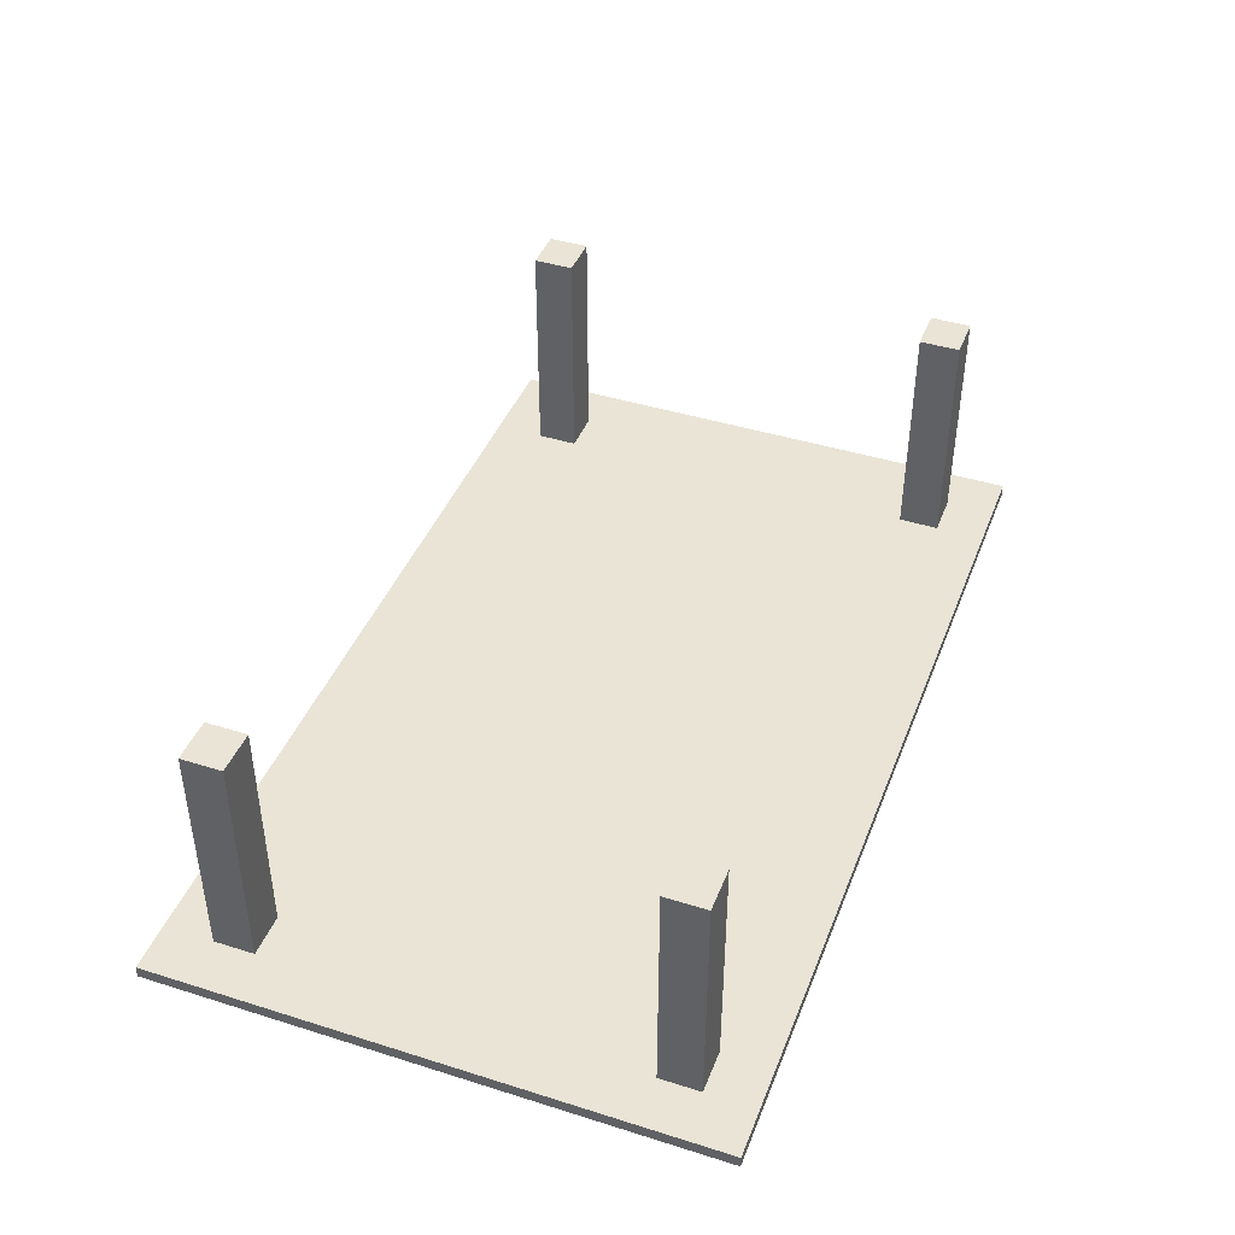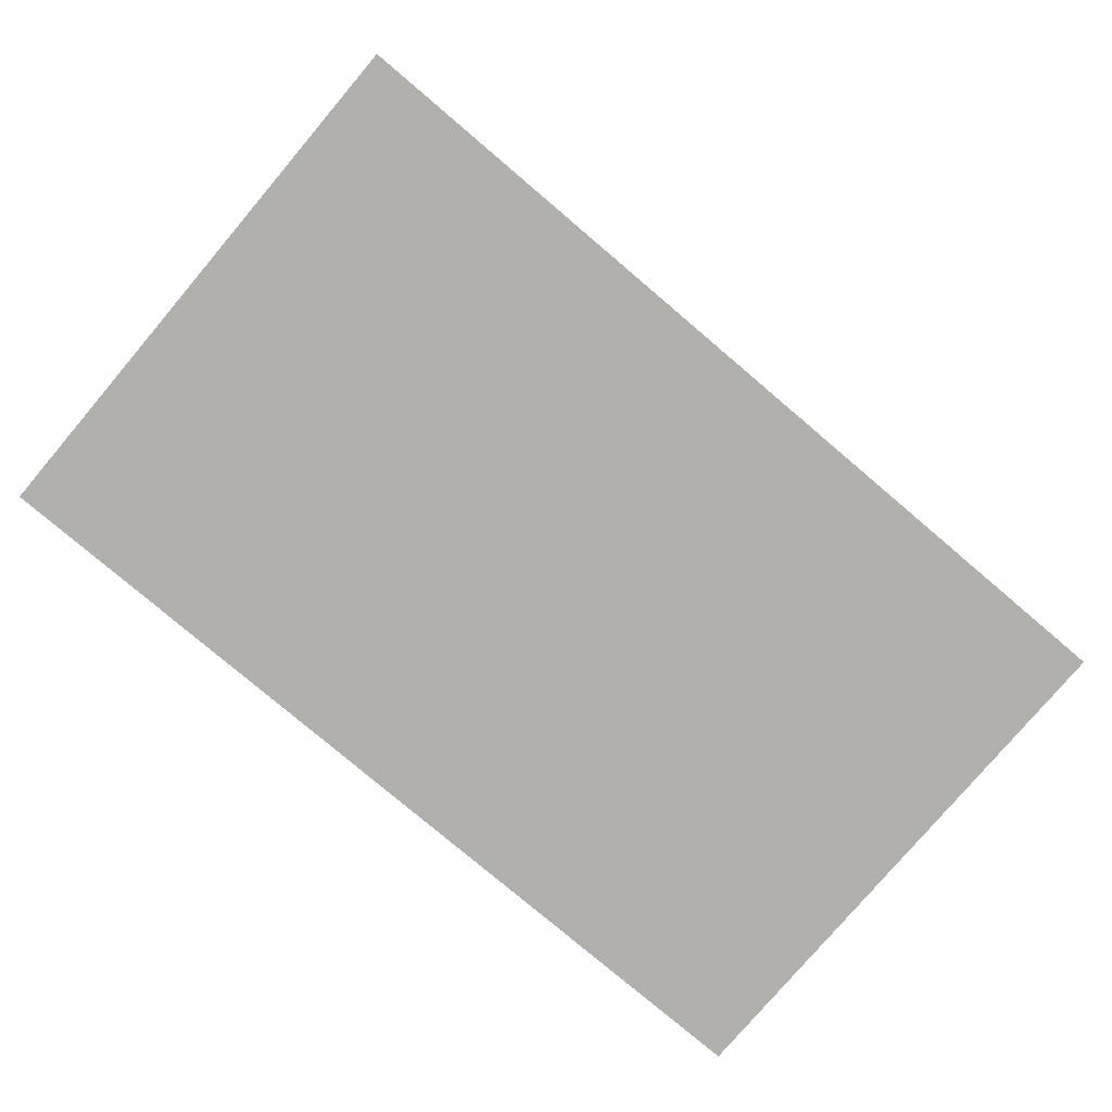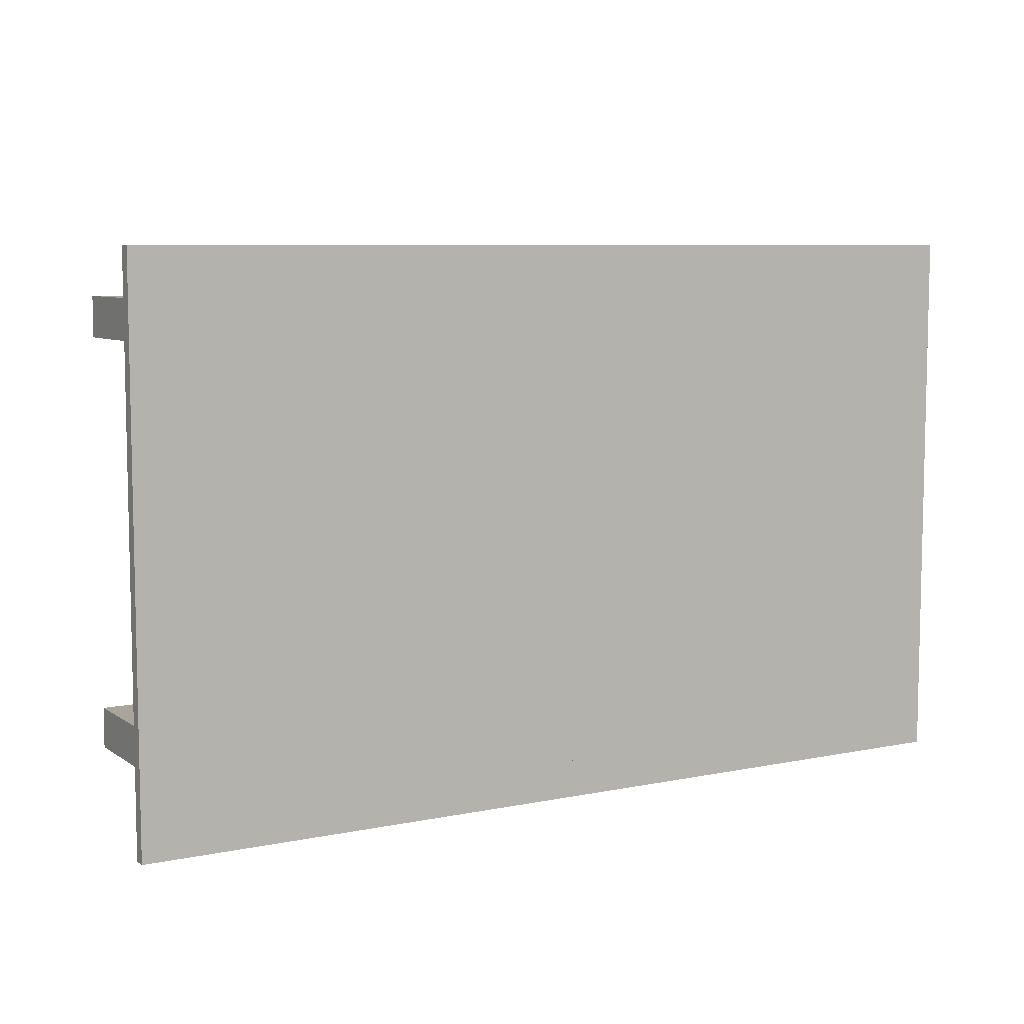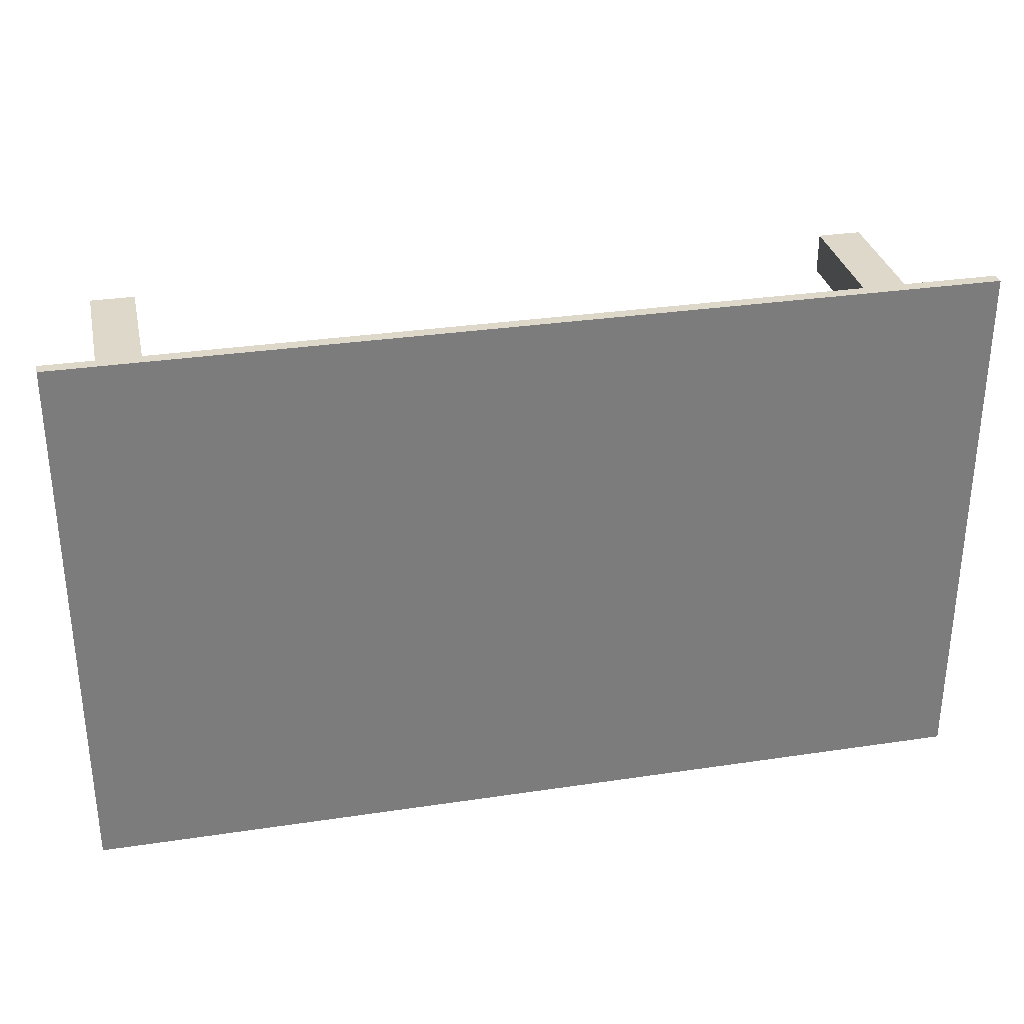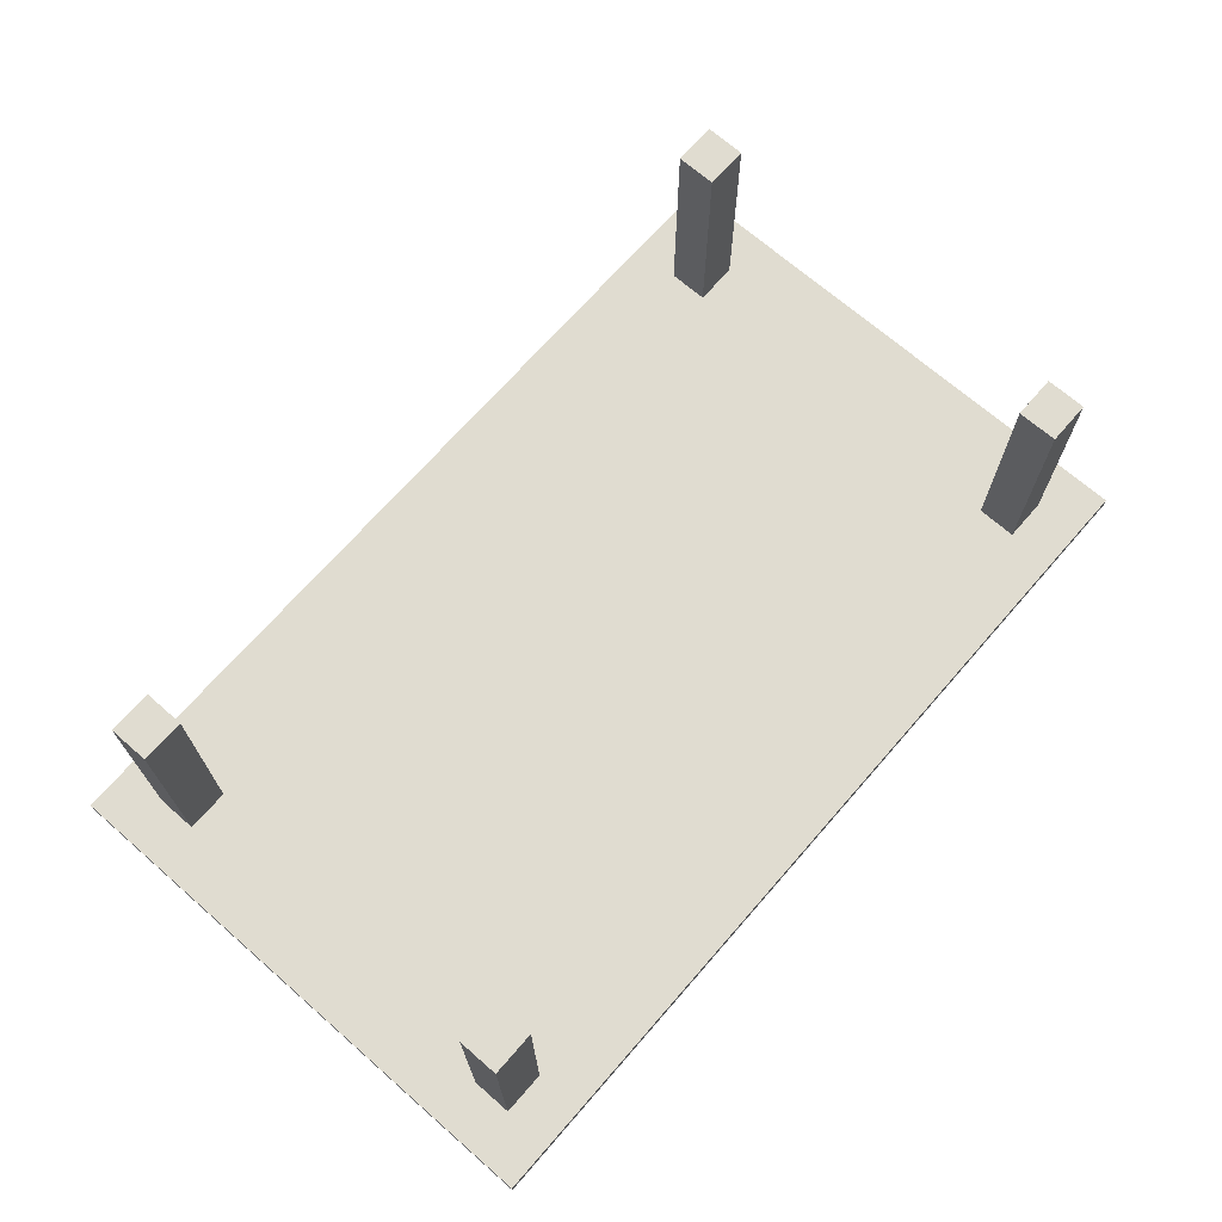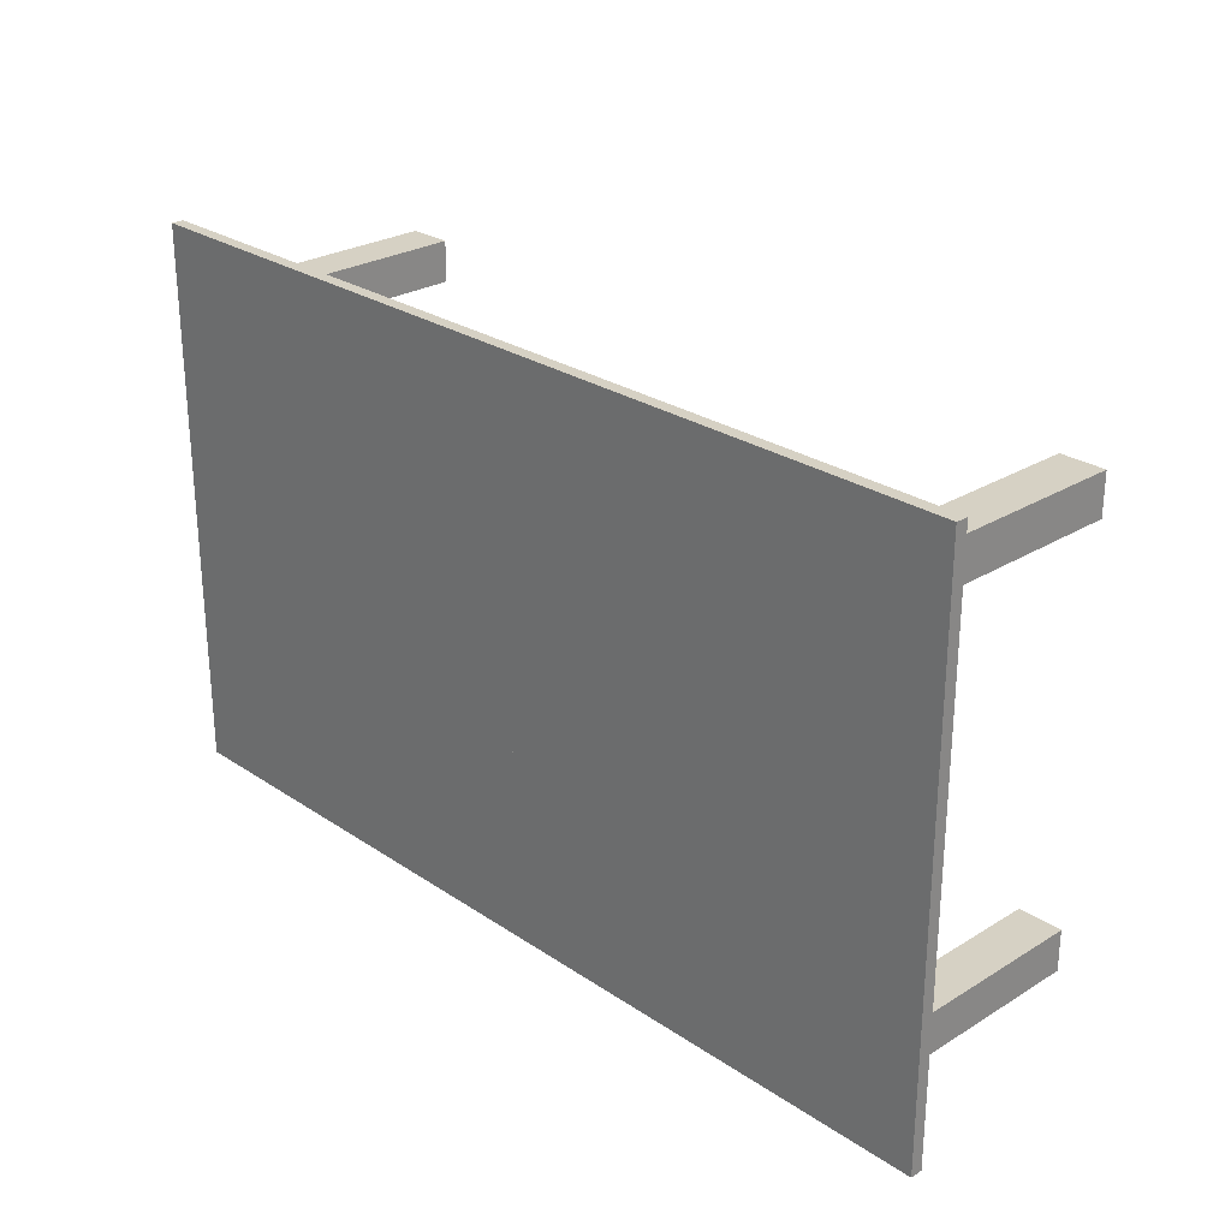
<metadata>
{"format":"obj","ext":"obj","renderer":"f3d","projection":"perspective","resolution":1024,"background":"white","views":[{"elev":42.6,"azim":-69.5,"up":"+Z"},{"elev":-78.7,"azim":-40.3,"up":"+Z"},{"elev":7.5,"azim":149.9,"up":"+Y"},{"elev":31.6,"azim":168.0,"up":"+Y"},{"elev":69.7,"azim":-48.9,"up":"+Z"},{"elev":26.6,"azim":-133.8,"up":"+Y"}]}
</metadata>
<code>
o Table_Cube.183
v 5.074 3.081 -2.578
v 5.074 3.081 -2.713
v 4.524 3.081 -2.713
v 4.524 3.081 -2.578
v 5.074 2.53 -2.713
v 5.074 2.53 -2.578
v 4.524 2.53 -2.578
v 4.524 2.53 -2.713
v 4.033 3.081 -2.578
v 4.033 3.081 -2.713
v 4.033 2.53 -2.713
v 4.033 2.53 -2.578
v 5.074 2.078 -2.713
v 5.074 2.078 -2.578
v 4.524 2.078 -2.578
v 4.524 2.078 -2.713
v 4.033 2.078 -2.578
v 4.033 2.078 -2.713
v 4.524 2.53 0
v 4.033 2.53 0
v 4.524 2.078 0
v 4.033 2.078 0
v 0 3.081 -2.578
v 0 3.081 -2.713
v -5.074 3.081 -2.578
v -5.074 3.081 -2.713
v -4.524 3.081 -2.713
v -4.524 3.081 -2.578
v 0 2.53 -2.578
v 0 2.53 -2.713
v -5.074 2.53 -2.713
v -5.074 2.53 -2.578
v -4.524 2.53 -2.578
v -4.524 2.53 -2.713
v -4.033 3.081 -2.578
v -4.033 3.081 -2.713
v -4.033 2.53 -2.713
v -4.033 2.53 -2.578
v 0 2.078 -2.713
v -5.074 2.078 -2.713
v -5.074 2.078 -2.578
v -4.524 2.078 -2.578
v -4.524 2.078 -2.713
v 0 2.078 -2.578
v -4.033 2.078 -2.578
v -4.033 2.078 -2.713
v -4.524 2.53 -0
v -4.033 2.53 -0
v -4.524 2.078 -0
v -4.033 2.078 -0
v 5.074 0 -2.578
v 5.074 -3.081 -2.578
v 5.074 0 -2.713
v 5.074 -3.081 -2.713
v 4.524 0 -2.713
v 4.524 -3.081 -2.713
v 4.524 0 -2.578
v 4.524 -3.081 -2.578
v 5.074 -2.53 -2.713
v 5.074 -2.53 -2.578
v 4.524 -2.53 -2.578
v 4.524 -2.53 -2.713
v 4.033 0 -2.713
v 4.033 -3.081 -2.578
v 4.033 -3.081 -2.713
v 4.033 0 -2.578
v 4.033 -2.53 -2.713
v 4.033 -2.53 -2.578
v 5.074 -2.078 -2.713
v 5.074 -2.078 -2.578
v 4.524 -2.078 -2.578
v 4.524 -2.078 -2.713
v 4.033 -2.078 -2.578
v 4.033 -2.078 -2.713
v 4.524 -2.53 -0
v 4.033 -2.53 -0
v 4.524 -2.078 -0
v 4.033 -2.078 -0
v 0 0 -2.578
v 0 -3.081 -2.578
v 0 0 -2.713
v 0 -3.081 -2.713
v -5.074 0 -2.578
v -5.074 -3.081 -2.578
v -5.074 0 -2.713
v -5.074 -3.081 -2.713
v -4.524 0 -2.713
v -4.524 -3.081 -2.713
v -4.524 0 -2.578
v -4.524 -3.081 -2.578
v 0 -2.53 -2.578
v 0 -2.53 -2.713
v -5.074 -2.53 -2.713
v -5.074 -2.53 -2.578
v -4.524 -2.53 -2.578
v -4.524 -2.53 -2.713
v -4.033 0 -2.713
v -4.033 -3.081 -2.578
v -4.033 -3.081 -2.713
v -4.033 0 -2.578
v -4.033 -2.53 -2.713
v -4.033 -2.53 -2.578
v 0 -2.078 -2.713
v -5.074 -2.078 -2.713
v -5.074 -2.078 -2.578
v -4.524 -2.078 -2.578
v -4.524 -2.078 -2.713
v 0 -2.078 -2.578
v -4.033 -2.078 -2.578
v -4.033 -2.078 -2.713
v -4.524 -2.53 -0
v -4.033 -2.53 -0
v -4.524 -2.078 -0
v -4.033 -2.078 -0
f 8 3 2 5
f 5 2 1 6
f 12 9 23 29
f 10 24 23 9
f 2 3 4 1
f 6 1 4 7
f 11 10 3 8
f 18 11 8 16
f 14 6 7 15
f 17 12 29 44
f 13 5 6 14
f 16 8 5 13
f 15 7 19 21
f 39 30 11 18
f 30 24 10 11
f 3 10 9 4
f 7 4 9 12
f 81 39 18 63
f 57 15 17 66
f 55 16 13 53
f 53 13 14 51
f 66 17 44 79
f 51 14 15 57
f 63 18 16 55
f 21 19 20 22
f 12 17 22 20
f 7 12 20 19
f 17 15 21 22
f 29 30 24 23
f 34 31 26 27
f 31 32 25 26
f 38 29 23 35
f 36 35 23 24
f 26 25 28 27
f 32 33 28 25
f 37 34 27 36
f 46 43 34 37
f 41 42 33 32
f 45 44 29 38
f 40 41 32 31
f 43 40 31 34
f 44 39 30 29
f 42 49 47 33
f 39 46 37 30
f 30 37 36 24
f 27 28 35 36
f 33 38 35 28
f 81 97 46 39
f 89 100 45 42
f 79 81 39 44
f 87 85 40 43
f 85 83 41 40
f 100 79 44 45
f 83 89 42 41
f 97 87 43 46
f 49 50 48 47
f 38 48 50 45
f 33 47 48 38
f 45 50 49 42
f 62 59 54 56
f 59 60 52 54
f 68 91 80 64
f 55 57 51 53
f 65 64 80 82
f 54 52 58 56
f 63 66 57 55
f 60 61 58 52
f 67 62 56 65
f 74 72 62 67
f 70 71 61 60
f 73 108 91 68
f 69 70 60 59
f 72 69 59 62
f 71 77 75 61
f 103 74 67 92
f 92 67 65 82
f 81 79 66 63
f 56 58 64 65
f 61 68 64 58
f 81 63 74 103
f 57 66 73 71
f 55 53 69 72
f 53 51 70 69
f 66 79 108 73
f 51 57 71 70
f 63 55 72 74
f 77 78 76 75
f 68 76 78 73
f 61 75 76 68
f 73 78 77 71
f 91 80 82 92
f 96 88 86 93
f 93 86 84 94
f 102 98 80 91
f 87 85 83 89
f 99 82 80 98
f 86 88 90 84
f 97 87 89 100
f 94 84 90 95
f 101 99 88 96
f 110 101 96 107
f 105 94 95 106
f 109 102 91 108
f 104 93 94 105
f 107 96 93 104
f 108 91 92 103
f 106 95 111 113
f 103 92 101 110
f 92 82 99 101
f 81 97 100 79
f 88 99 98 90
f 95 90 98 102
f 81 103 110 97
f 89 106 109 100
f 79 108 103 81
f 87 107 104 85
f 85 104 105 83
f 100 109 108 79
f 83 105 106 89
f 97 110 107 87
f 113 111 112 114
f 102 109 114 112
f 95 102 112 111
f 109 106 113 114

</code>
